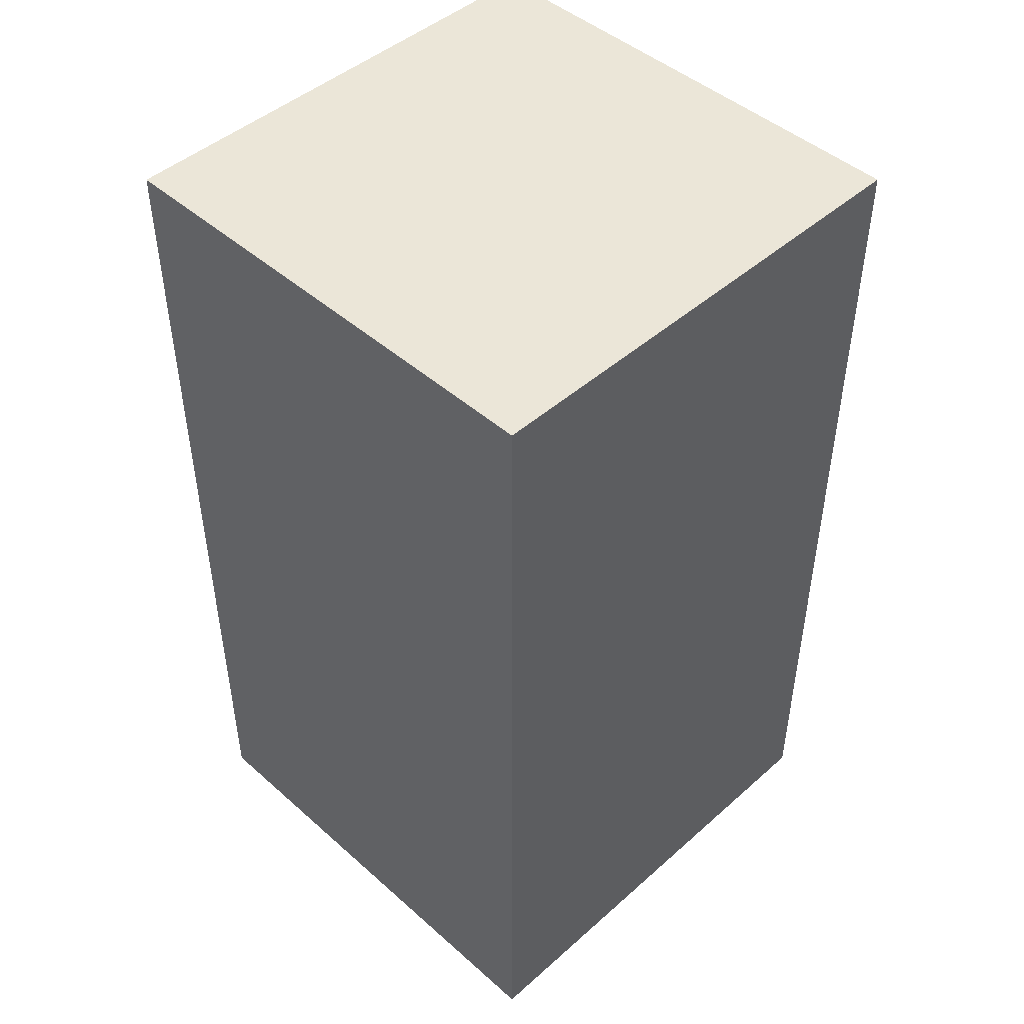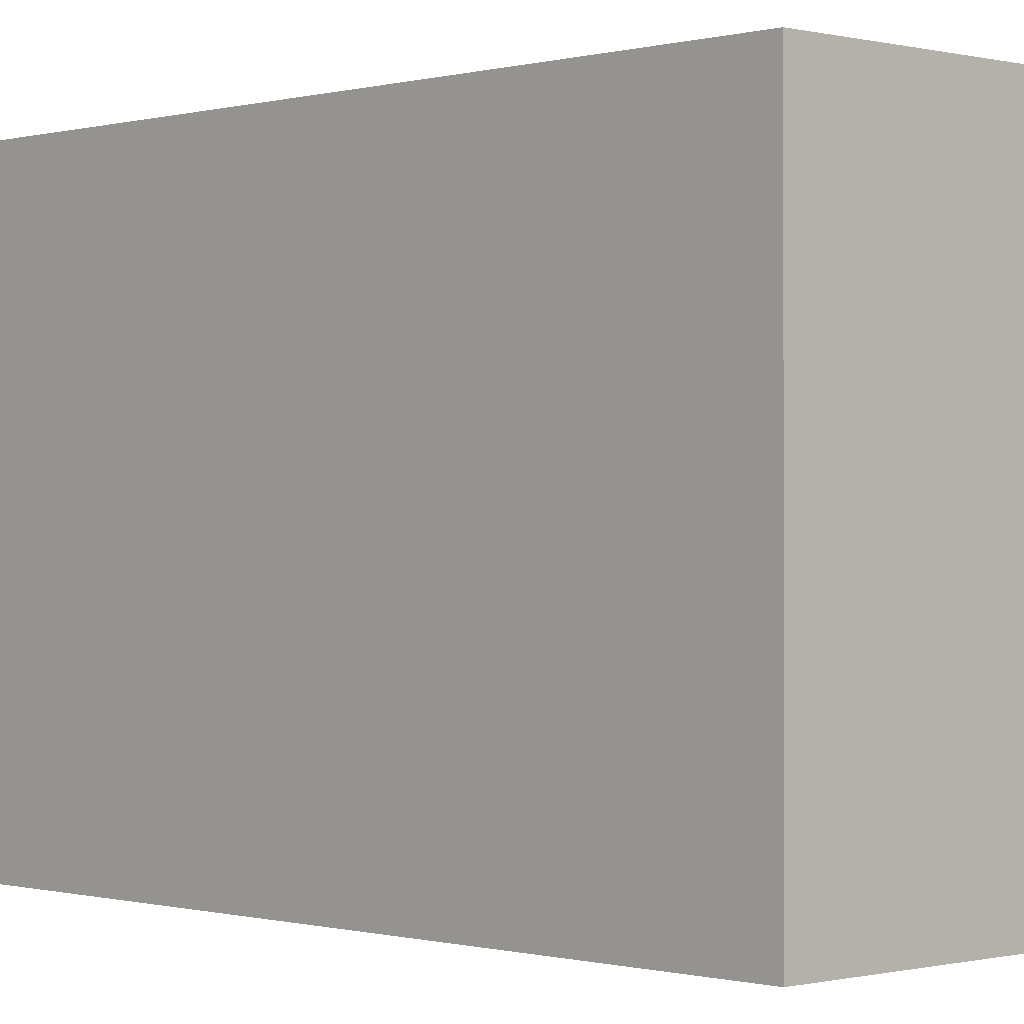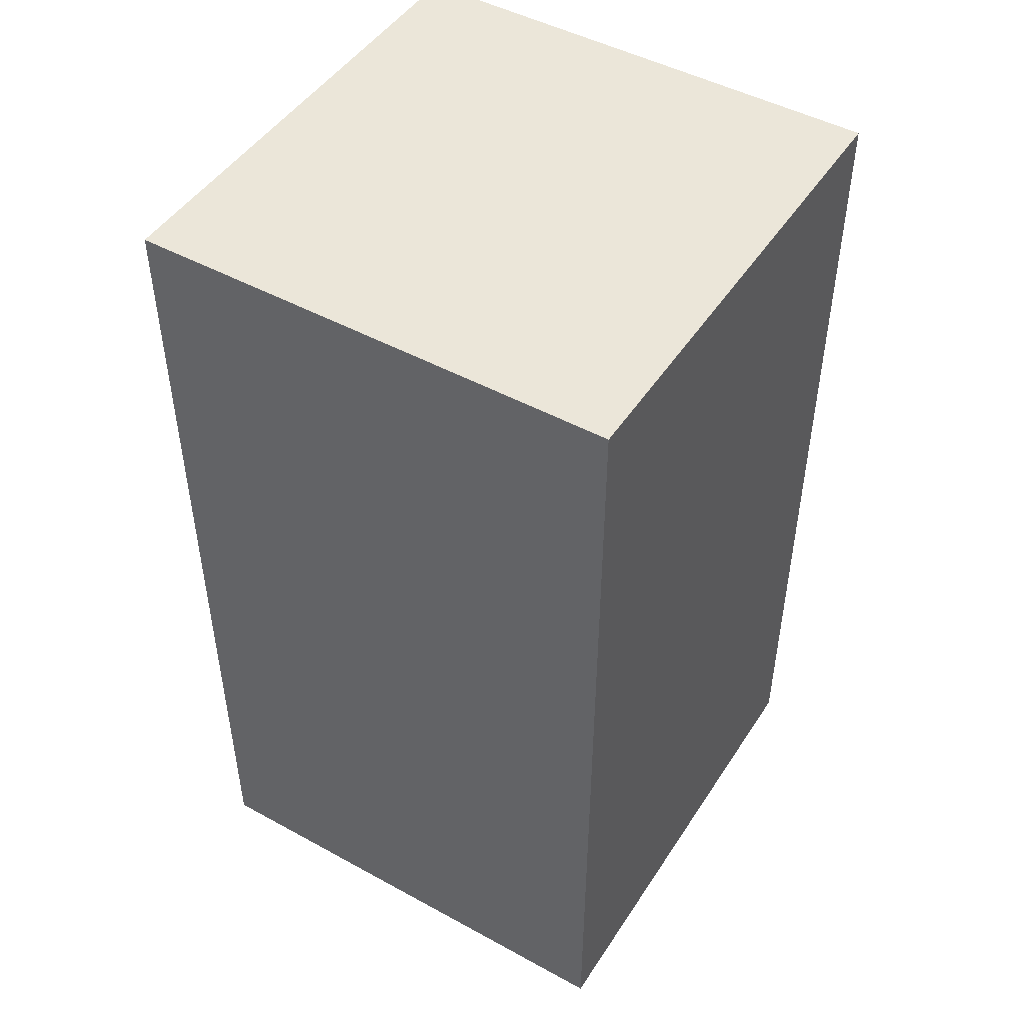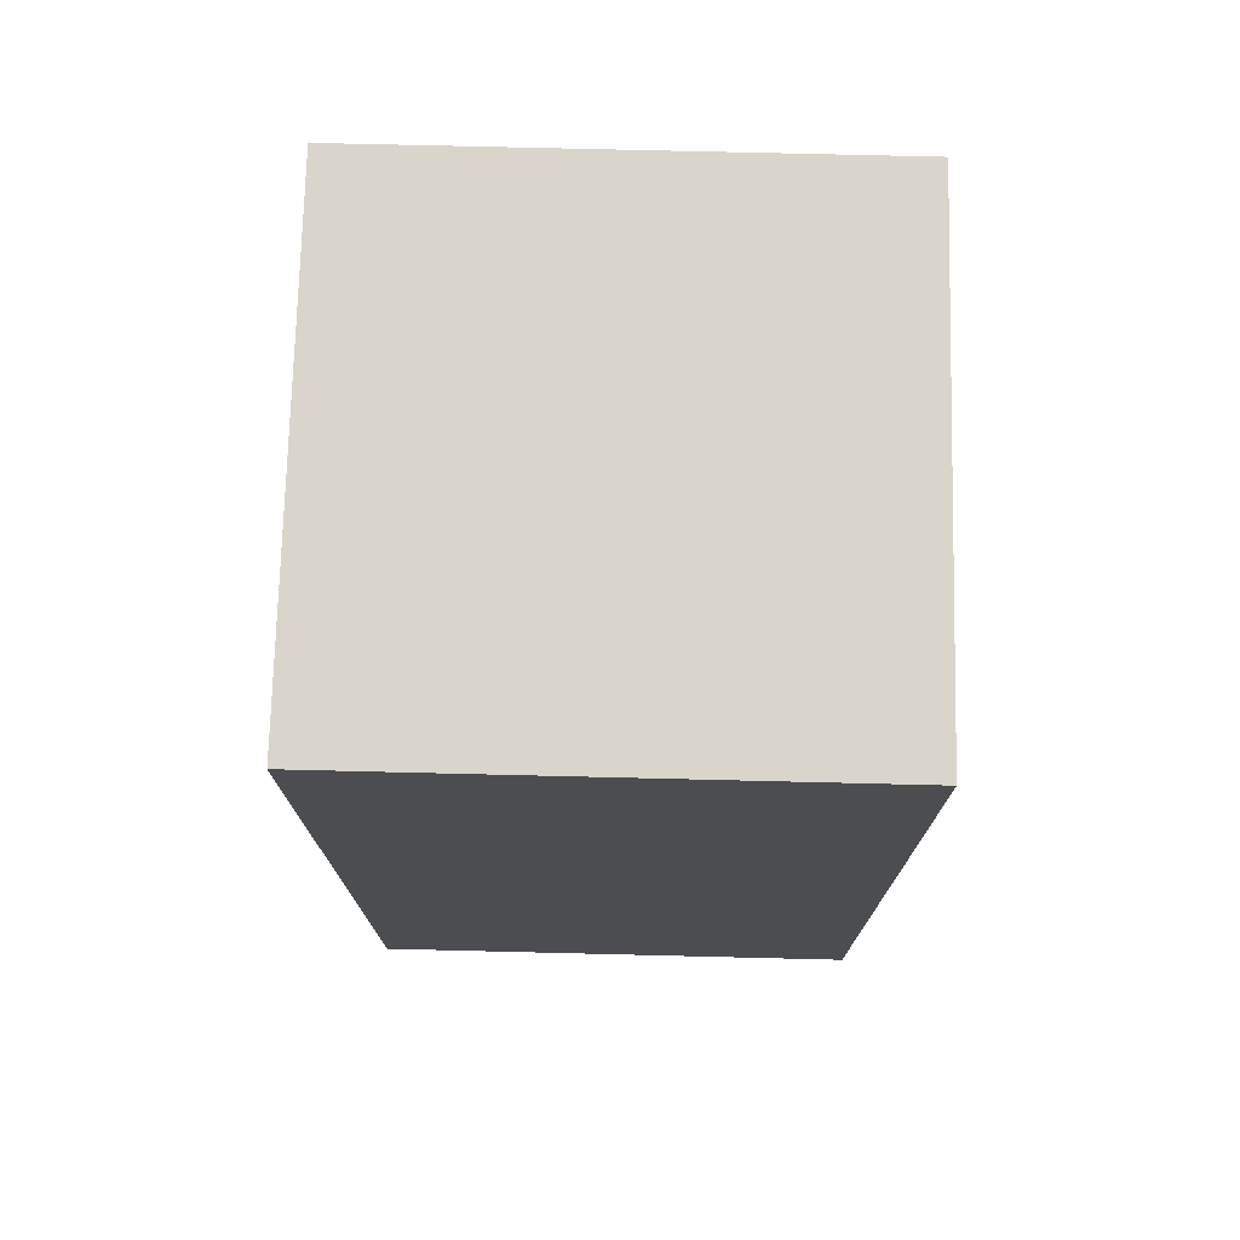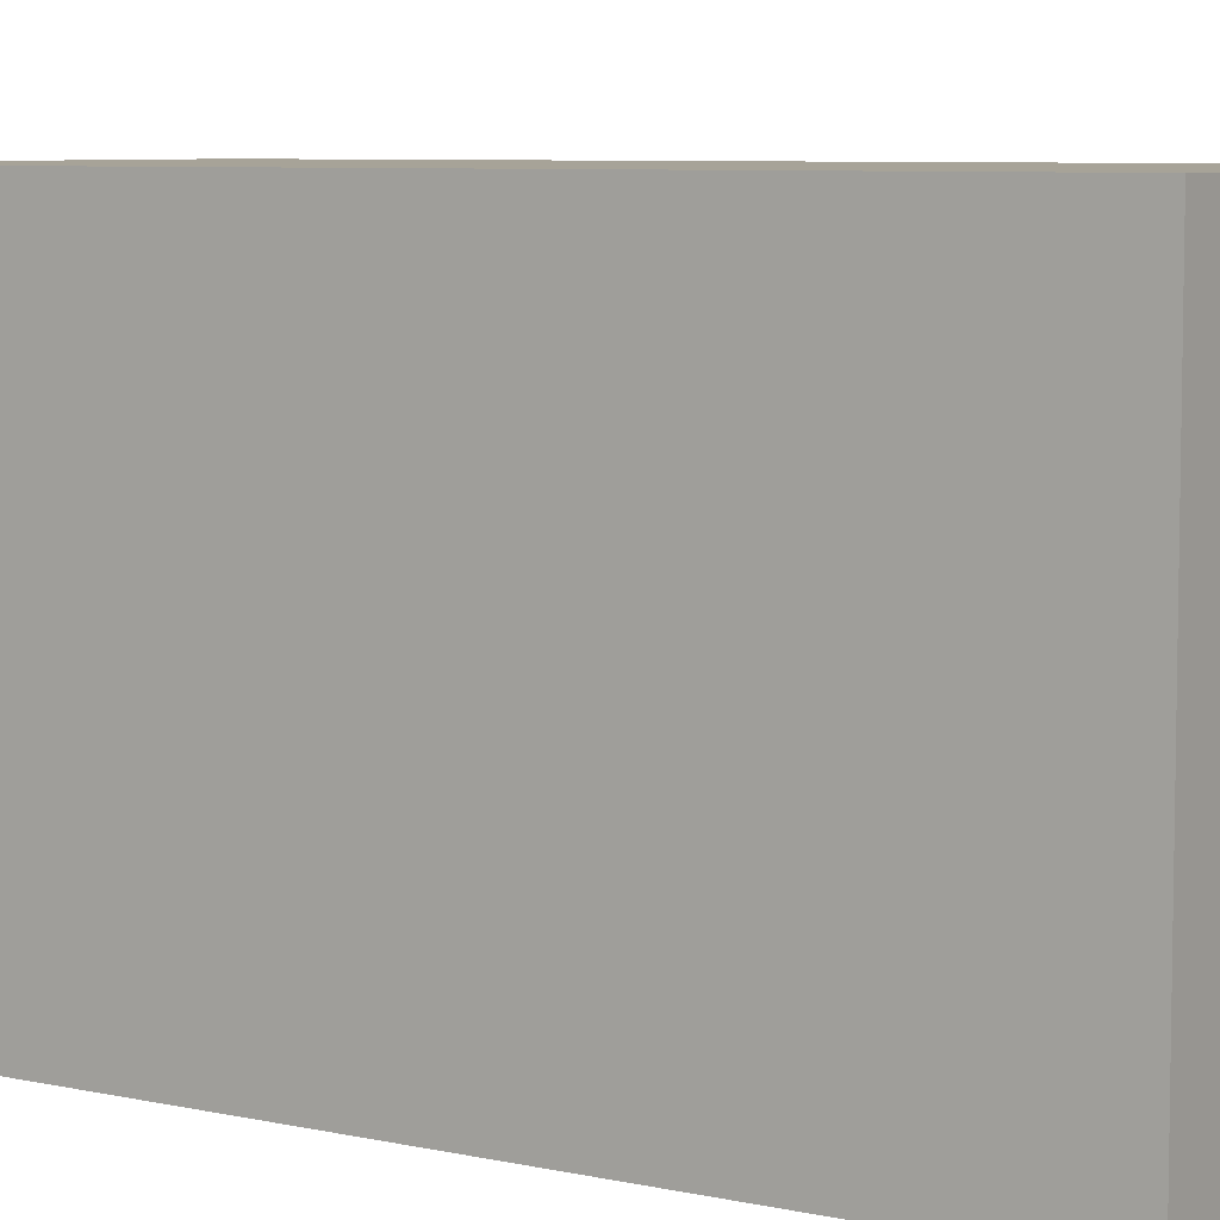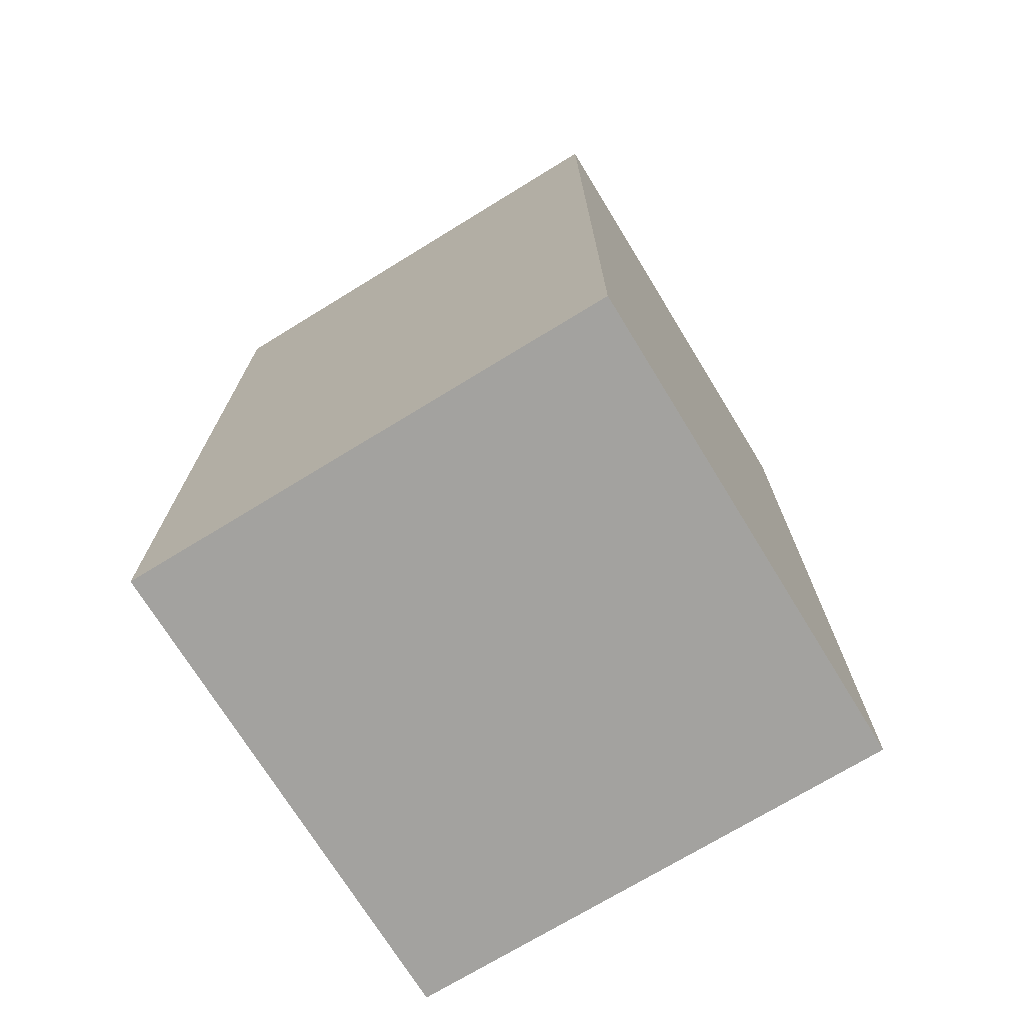
<metadata>
{"format":"obj","ext":"obj","renderer":"f3d","projection":"perspective","resolution":1024,"background":"white","views":[{"elev":46.6,"azim":45.0,"up":"+Z"},{"elev":-0.3,"azim":-43.6,"up":"+Y"},{"elev":47.6,"azim":-148.4,"up":"+Z"},{"elev":74.3,"azim":1.4,"up":"+Z"},{"elev":6.8,"azim":-56.8,"up":"+Y"},{"elev":-72.4,"azim":-148.5,"up":"+Z"}]}
</metadata>
<code>
g barrel_R
v -0.04784 0.04785 -0.1258
v 0.04785 0.04785 -0.1258
v 0.04784 0.04785 0.05321
v -0.04785 0.04785 0.05319
v -0.04785 0.04785 0.05319
v -0.04785 -0.04785 0.05319
v -0.04784 -0.04785 -0.1258
v -0.04784 0.04785 -0.1258
v 0.04784 0.04785 0.05321
v 0.04785 -0.04785 0.05321
v -0.04785 -0.04785 0.05319
v -0.04785 0.04785 0.05319
v 0.04785 0.04785 -0.1258
v 0.04785 -0.04785 -0.1258
v 0.04785 -0.04785 0.05321
v 0.04784 0.04785 0.05321
v -0.04784 0.04785 -0.1258
v -0.04784 -0.04785 -0.1258
v 0.04785 -0.04785 -0.1258
v 0.04785 0.04785 -0.1258
v 0.04785 -0.04785 -0.1258
v -0.04784 -0.04785 -0.1258
v -0.04785 -0.04785 0.05319
v 0.04785 -0.04785 0.05321
g barrel_R_0
f 3 2 1
f 4 3 1
f 7 6 5
f 8 7 5
f 11 10 9
f 12 11 9
f 15 14 13
f 16 15 13
f 19 18 17
f 20 19 17
f 23 22 21
f 24 23 21

</code>
